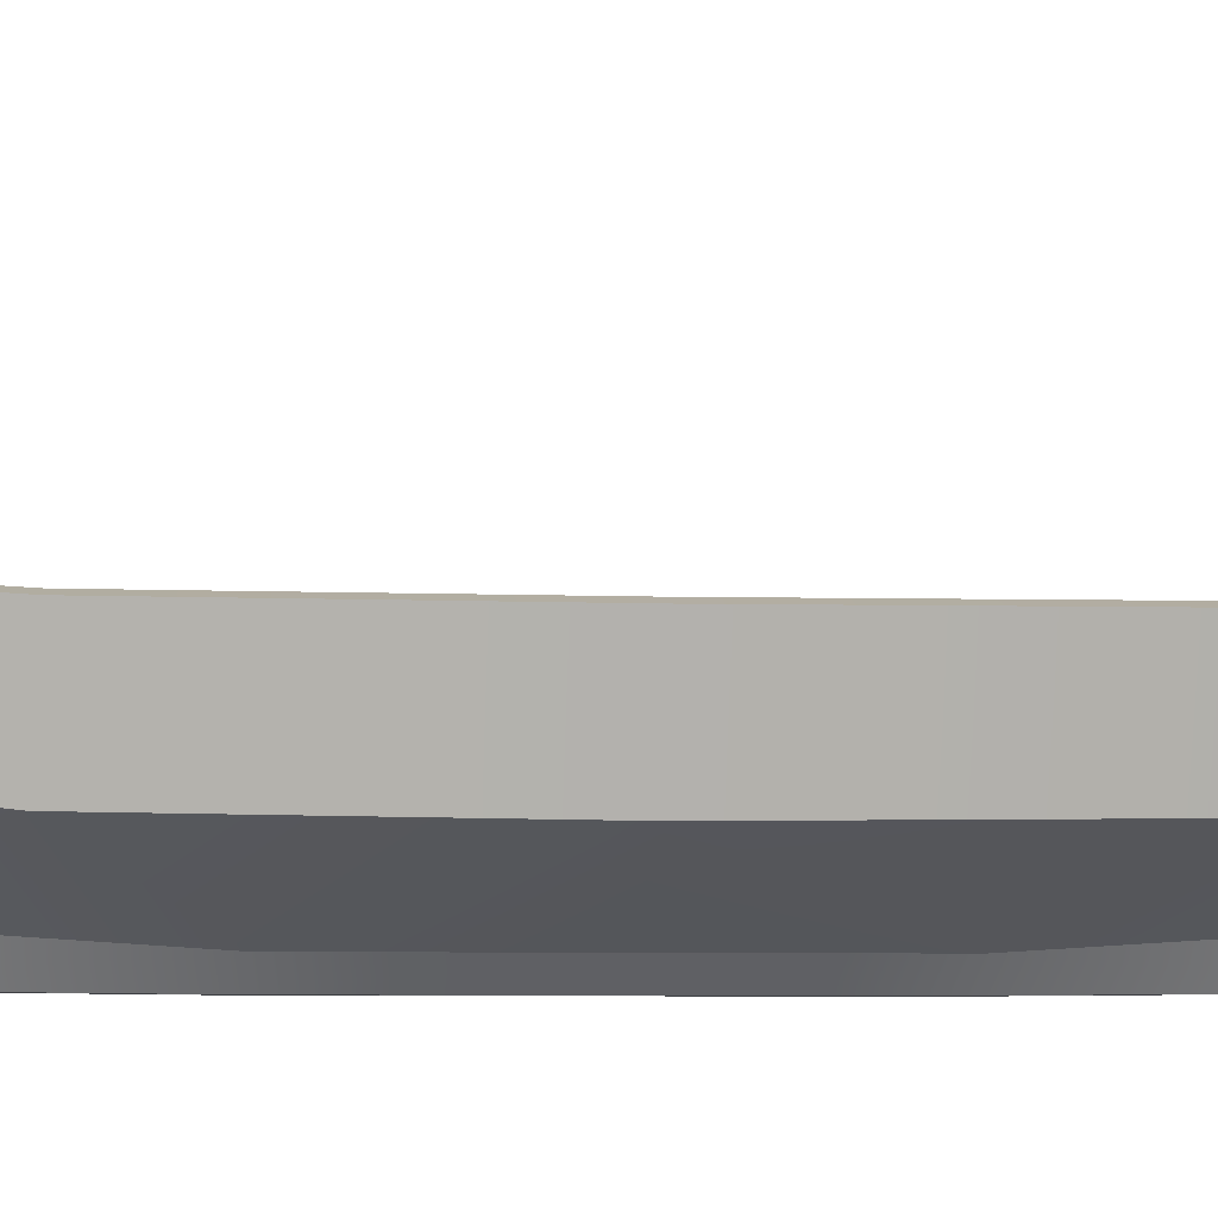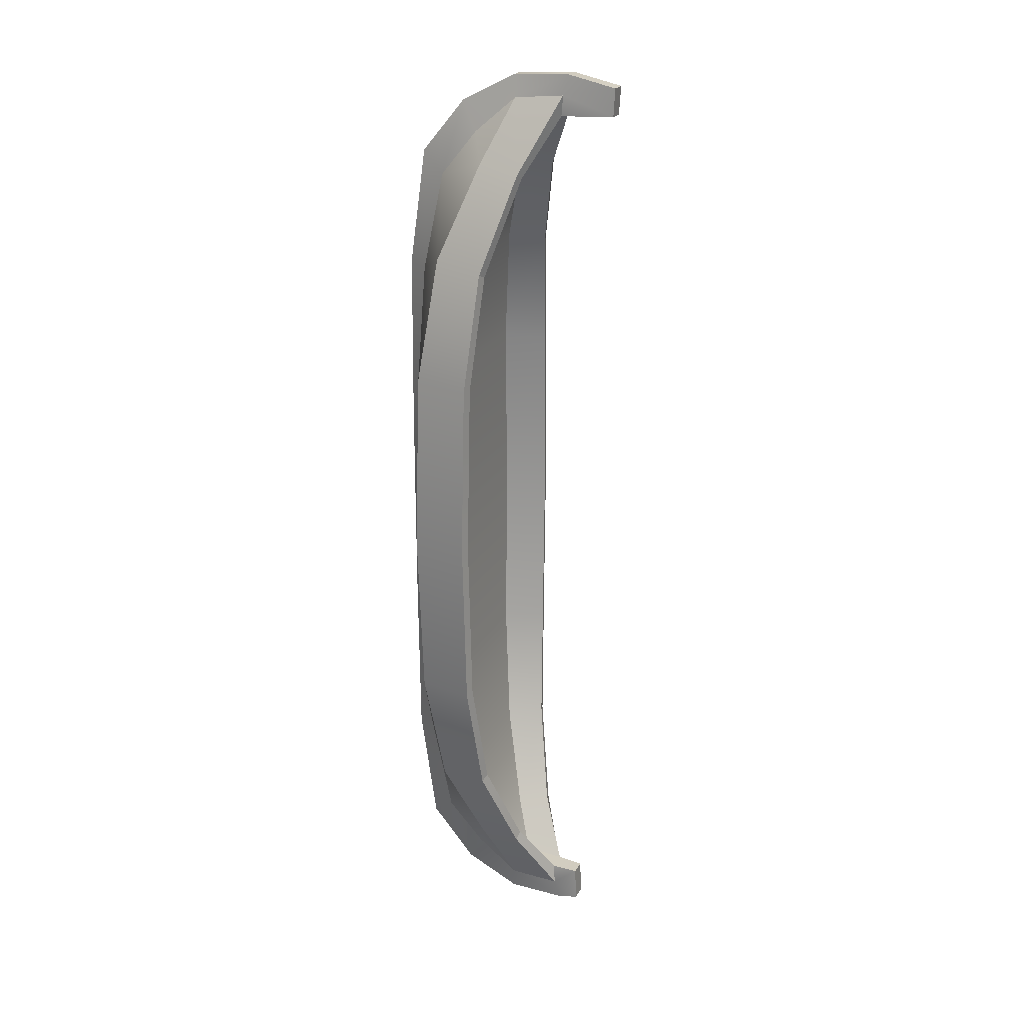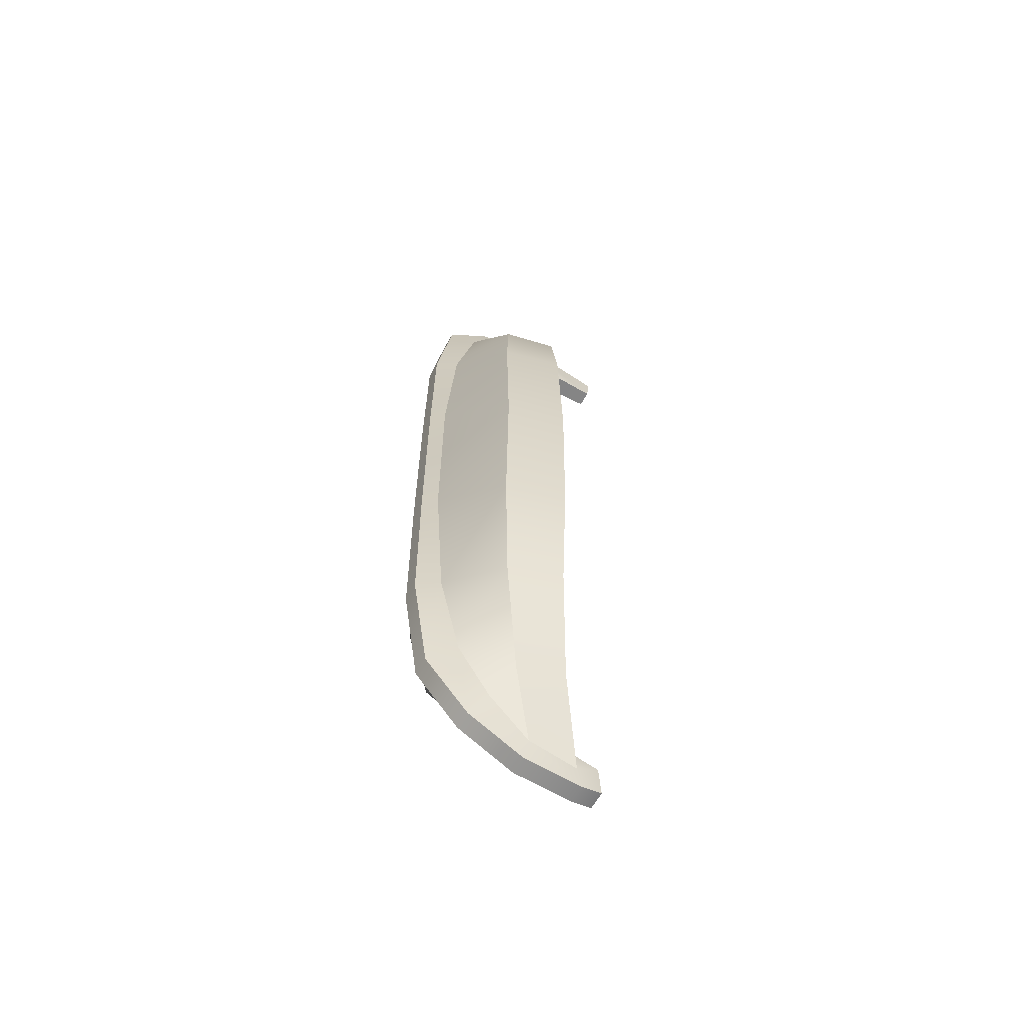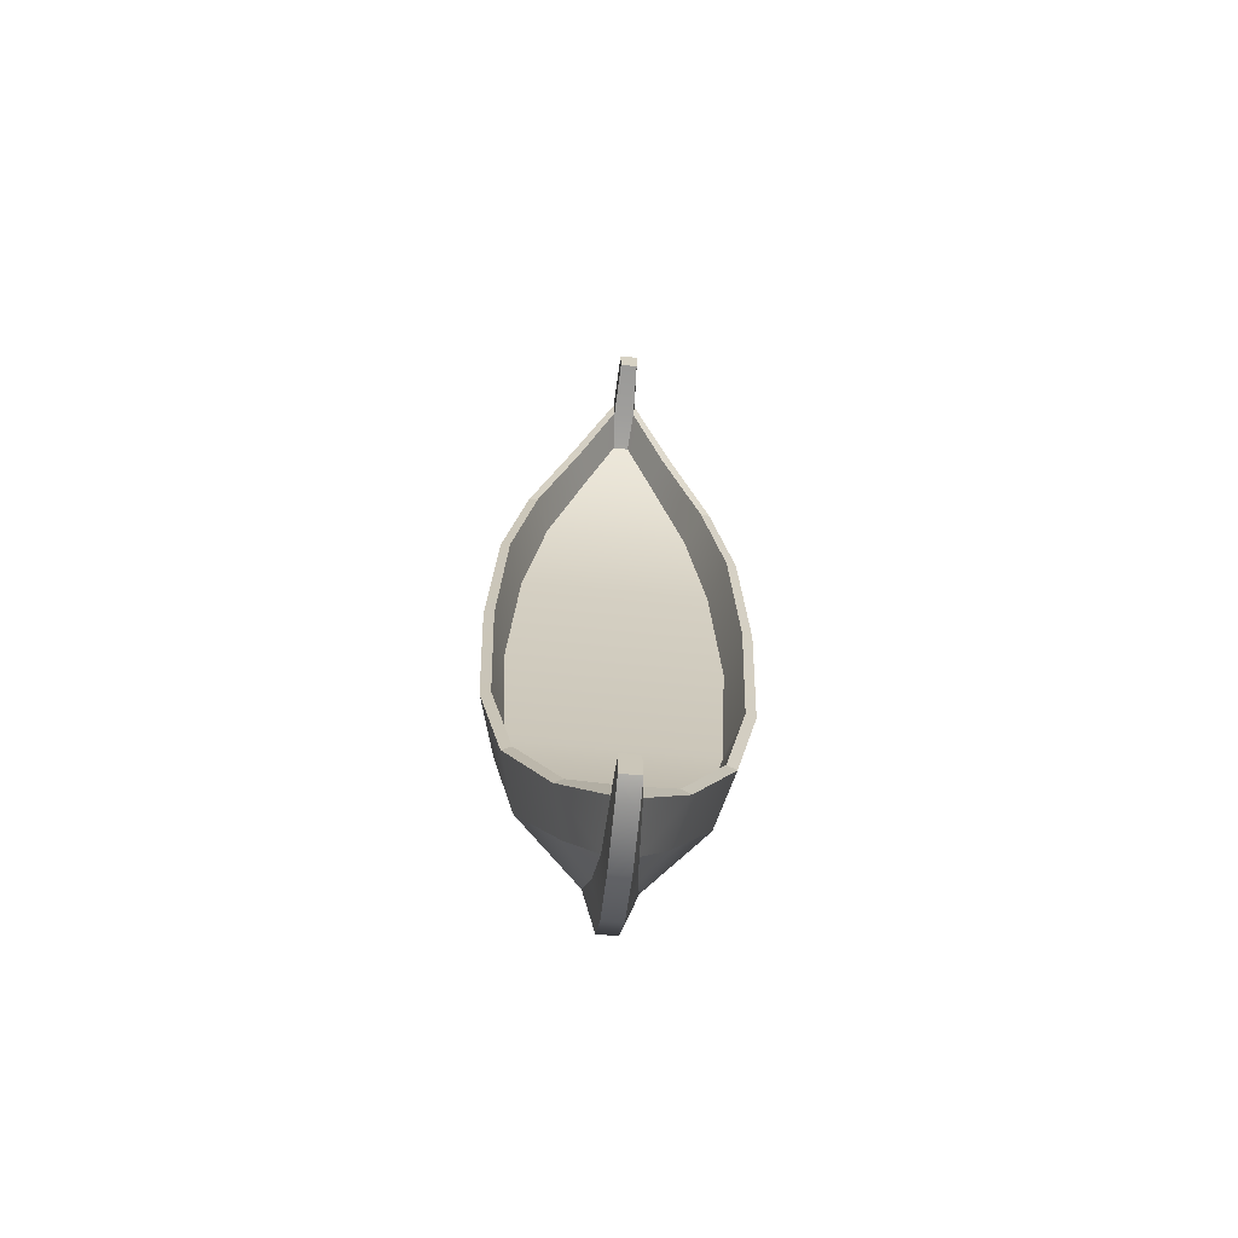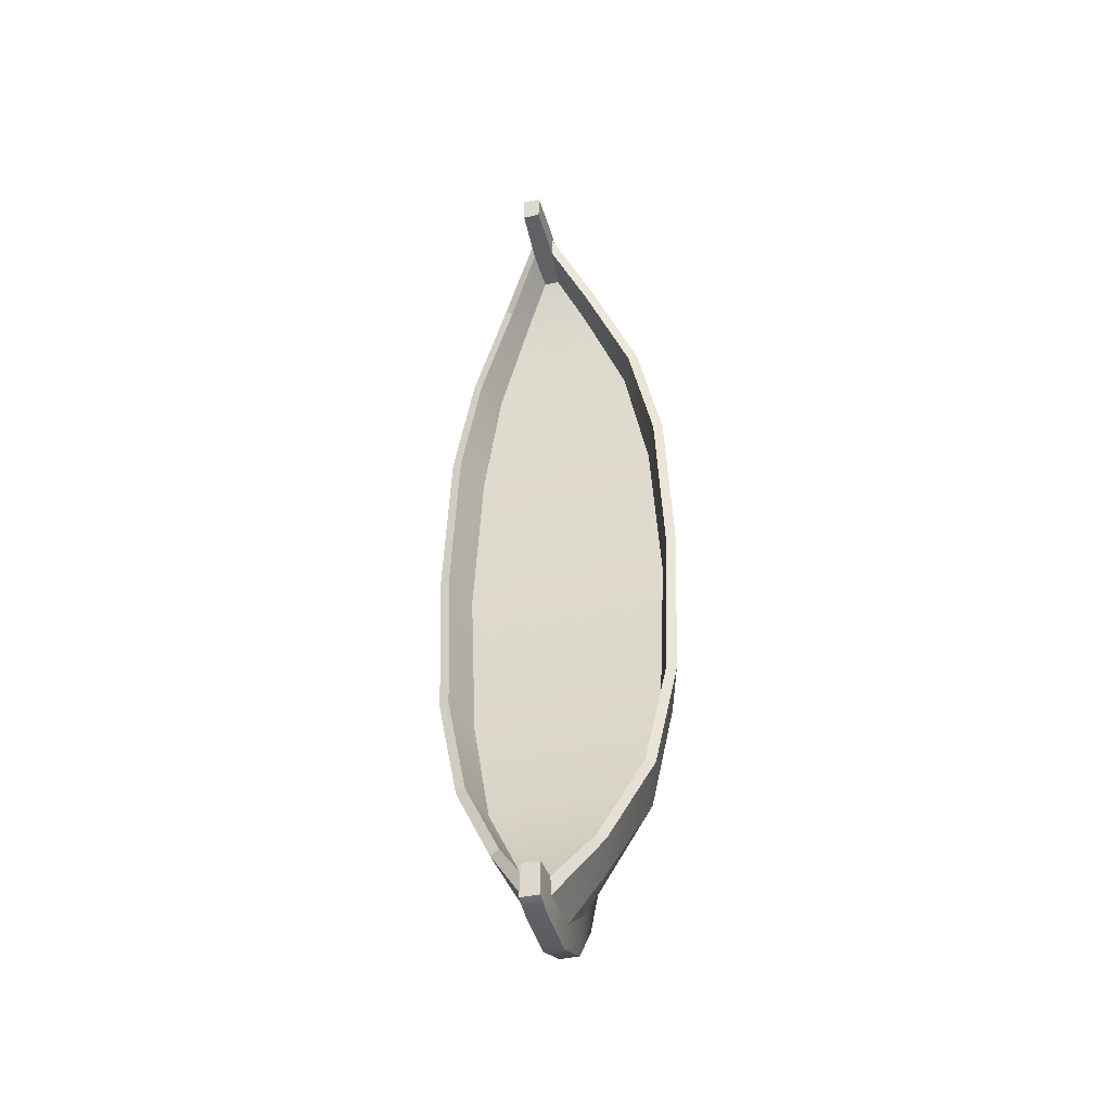
<metadata>
{"format":"obj","ext":"obj","renderer":"f3d","projection":"perspective","resolution":1024,"background":"white","views":[{"elev":-3.9,"azim":-98.5,"up":"+Y"},{"elev":21.8,"azim":111.8,"up":"+Z"},{"elev":-62.9,"azim":60.4,"up":"+Z"},{"elev":-66.9,"azim":174.5,"up":"+Z"},{"elev":-45.0,"azim":-165.7,"up":"+Z"}]}
</metadata>
<code>
g Ship_Long_Body
v -0.1601 0.05278 0.2986
v -0.1239 0.07499 0.5037
v -0.1459 0.1371 0.4903
v -0.1846 0.1242 0.2948
v -0.1746 0.04948 0
v -0.1957 0.1225 0
v -0.05615 0.1254 0.6605
v -0.07501 0.1775 0.6504
v -0.01307 0.1614 0.7434
v -0.01759 0.2281 0.751
v -0.1846 0.1242 -0.2948
v -0.1601 0.05278 -0.2986
v -0.1459 0.1371 -0.4903
v -0.1239 0.07499 -0.5037
v -0.05615 0.1254 -0.6605
v -0.07501 0.1775 -0.6504
v -0.01307 0.1614 -0.7434
v -0.01759 0.2281 -0.751
v -0.1728 0.02028 0.3008
v -0.2011 0.1199 0.2971
v -0.1617 0.1335 0.4962
v -0.1366 0.04383 0.5093
v -0.1871 0.01665 0
v -0.2124 0.1181 0
v -0.06924 0.09769 0.6695
v -0.08973 0.1751 0.659
v -0.02371 0.1453 0.7793
v -0.01968 0.2314 0.7866
v -0.2011 0.1199 -0.2971
v -0.1728 0.02028 -0.3008
v -0.1617 0.1335 -0.4962
v -0.1366 0.04383 -0.5093
v -0.06924 0.09769 -0.6695
v -0.08973 0.1751 -0.659
v -0.02371 0.1453 -0.7793
v -0.01968 0.2314 -0.7866
v -0.1366 0.04383 0.5093
v -0.03831 -0.02514 0.4675
v -0.1728 0.02028 0.3008
v -0.03831 0.01254 0.6407
v -0.03831 -0.04299 0.1841
v -0.1871 0.01665 0
v -0.03831 -0.04299 0
v -0.06924 0.09769 0.6695
v -0.02952 0.07322 0.7177
v -0.02371 0.1453 0.7793
v -0.03831 -0.04299 -0.1841
v -0.1728 0.02028 -0.3008
v -0.03831 -0.02514 -0.4675
v -0.1366 0.04383 -0.5093
v -0.03831 0.01254 -0.6407
v -0.06924 0.09769 -0.6695
v -0.02952 0.07322 -0.7177
v -0.02371 0.1453 -0.7793
v -0.01561 -0.03205 0.6767
v 0.01561 -0.03205 0.6767
v 0.01561 -0.06121 0.4728
v -0.01561 -0.06121 0.4728
v 0.01561 -0.06383 0.1858
v -0.01561 -0.06383 0.1858
v 0.01561 -0.06392 0
v -0.01561 -0.06392 0
v 0.01561 -0.06383 -0.1858
v -0.01561 -0.06383 -0.1858
v 0.01561 -0.06121 -0.4728
v -0.01561 -0.06121 -0.4728
v 0.01561 -0.03205 -0.6767
v -0.01561 -0.03205 -0.6767
v -0.01561 0.04444 -0.7687
v 0.01561 0.04444 -0.7687
v -0.01561 0.1403 -0.8173
v 0.01561 0.1403 -0.8173
v 0.01561 0.2402 -0.8216
v -0.01561 0.2402 -0.8216
v 0.01561 0.2762 -0.8146
v -0.01561 0.2762 -0.8146
v -0.01561 0.2402 0.8216
v 0.01561 0.2402 0.8216
v 0.01561 0.1403 0.8173
v -0.01561 0.1403 0.8173
v -0.01561 0.3237 0.8028
v 0.01561 0.3237 0.8028
v -0.01561 0.04444 0.7687
v 0.01561 0.04444 0.7687
v -0.03831 -0.02514 0.4675
v -0.03831 0.01254 0.6407
v -0.01561 -0.03205 0.6767
v -0.01561 -0.06121 0.4728
v -0.03831 -0.04299 0.1841
v -0.01561 -0.06383 0.1858
v -0.03831 -0.04299 0
v -0.01561 -0.06392 0
v -0.01561 0.04444 0.7687
v -0.02952 0.07322 0.7177
v -0.01561 0.1403 0.8173
v -0.02371 0.1453 0.7793
v -0.01561 0.2402 0.8216
v -0.01968 0.2314 0.7866
v -0.01561 0.3237 0.8028
v -0.01464 0.3208 0.7549
v -0.01759 0.2281 0.751
v -0.01561 -0.06383 -0.1858
v -0.03831 -0.04299 -0.1841
v -0.01561 -0.06121 -0.4728
v -0.03831 -0.02514 -0.4675
v -0.01561 -0.03205 -0.6767
v -0.03831 0.01254 -0.6407
v -0.01561 0.04444 -0.7687
v -0.02952 0.07322 -0.7177
v -0.01561 0.1403 -0.8173
v -0.02371 0.1453 -0.7793
v -0.01561 0.2402 -0.8216
v -0.01968 0.2314 -0.7866
v -0.01561 0.2762 -0.8146
v -0.01464 0.2734 -0.7548
v -0.01759 0.2281 -0.751
v -0.1846 0.1242 0.2948
v -0.1459 0.1371 0.4903
v -0.1617 0.1335 0.4962
v -0.2011 0.1199 0.2971
v -0.1957 0.1225 0
v -0.2124 0.1181 0
v -0.2011 0.1199 -0.2971
v -0.1846 0.1242 -0.2948
v -0.1617 0.1335 -0.4962
v -0.1459 0.1371 -0.4903
v -0.1459 0.1371 0.4903
v -0.07501 0.1775 0.6504
v -0.08973 0.1751 0.659
v -0.1617 0.1335 0.4962
v -0.01968 0.2314 0.7866
v -0.08973 0.1751 0.659
v -0.07501 0.1775 0.6504
v -0.01759 0.2281 0.751
v 0.1601 0.05278 -0.2986
v 0.1239 0.07499 -0.5037
v 0.1459 0.1371 -0.4903
v 0.1846 0.1242 -0.2948
v 0.1746 0.04948 0
v 0.1957 0.1225 0
v 0.05615 0.1254 -0.6605
v 0.07501 0.1775 -0.6504
v 0.01307 0.1614 -0.7434
v 0.01759 0.2281 -0.751
v 0.1846 0.1242 0.2948
v 0.1601 0.05278 0.2986
v 0.1459 0.1371 0.4903
v 0.1239 0.07499 0.5037
v 0.05615 0.1254 0.6605
v 0.07501 0.1775 0.6504
v 0.01307 0.1614 0.7434
v 0.01759 0.2281 0.751
v 0.1728 0.02028 -0.3008
v 0.2011 0.1199 -0.2971
v 0.1617 0.1335 -0.4962
v 0.1366 0.04383 -0.5093
v 0.1871 0.01665 0
v 0.2124 0.1181 0
v 0.06924 0.09769 -0.6695
v 0.08973 0.1751 -0.659
v 0.02371 0.1453 -0.7793
v 0.01968 0.2314 -0.7866
v 0.2011 0.1199 0.2971
v 0.1728 0.02028 0.3008
v 0.1617 0.1335 0.4962
v 0.1366 0.04383 0.5093
v 0.06924 0.09769 0.6695
v 0.08973 0.1751 0.659
v 0.02371 0.1453 0.7793
v 0.01968 0.2314 0.7866
v 0.1366 0.04383 -0.5093
v 0.03831 -0.02514 -0.4675
v 0.1728 0.02028 -0.3008
v 0.03831 0.01254 -0.6407
v 0.03831 -0.04299 -0.1841
v 0.1871 0.01665 0
v 0.03831 -0.04299 0
v 0.06924 0.09769 -0.6695
v 0.02952 0.07322 -0.7177
v 0.02371 0.1453 -0.7793
v 0.03831 -0.04299 0.1841
v 0.1728 0.02028 0.3008
v 0.03831 -0.02514 0.4675
v 0.1366 0.04383 0.5093
v 0.03831 0.01254 0.6407
v 0.06924 0.09769 0.6695
v 0.02952 0.07322 0.7177
v 0.02371 0.1453 0.7793
v 0.03831 -0.02514 -0.4675
v 0.03831 0.01254 -0.6407
v 0.01561 -0.03205 -0.6767
v 0.01561 -0.06121 -0.4728
v 0.03831 -0.04299 -0.1841
v 0.01561 -0.06383 -0.1858
v 0.03831 -0.04299 0
v 0.01561 -0.06392 0
v 0.01561 0.04444 -0.7687
v 0.02952 0.07322 -0.7177
v 0.01561 0.1403 -0.8173
v 0.02371 0.1453 -0.7793
v 0.01561 0.2402 -0.8216
v 0.01968 0.2314 -0.7866
v 0.01561 0.2762 -0.8146
v 0.01464 0.2734 -0.7548
v 0.01759 0.2281 -0.751
v 0.01561 -0.06383 0.1858
v 0.03831 -0.04299 0.1841
v 0.01561 -0.06121 0.4728
v 0.03831 -0.02514 0.4675
v 0.01561 -0.03205 0.6767
v 0.03831 0.01254 0.6407
v 0.01561 0.04444 0.7687
v 0.02952 0.07322 0.7177
v 0.01561 0.1403 0.8173
v 0.02371 0.1453 0.7793
v 0.01561 0.2402 0.8216
v 0.01968 0.2314 0.7866
v 0.01561 0.3237 0.8028
v 0.01464 0.3208 0.7549
v 0.01759 0.2281 0.751
v 0.1846 0.1242 -0.2948
v 0.1459 0.1371 -0.4903
v 0.1617 0.1335 -0.4962
v 0.2011 0.1199 -0.2971
v 0.1957 0.1225 0
v 0.2124 0.1181 0
v 0.2011 0.1199 0.2971
v 0.1846 0.1242 0.2948
v 0.1617 0.1335 0.4962
v 0.1459 0.1371 0.4903
v 0.1459 0.1371 -0.4903
v 0.07501 0.1775 -0.6504
v 0.08973 0.1751 -0.659
v 0.1617 0.1335 -0.4962
v 0.01968 0.2314 -0.7866
v 0.08973 0.1751 -0.659
v 0.07501 0.1775 -0.6504
v 0.01759 0.2281 -0.751
v 0.1239 0.07499 -0.5037
v 0.1601 0.05278 -0.2986
v -0.1601 0.05278 -0.2986
v -0.1239 0.07499 -0.5037
v -0.1746 0.04948 0
v 0.1746 0.04948 0
v 0.05615 0.1254 -0.6605
v -0.05615 0.1254 -0.6605
v 0.01307 0.1614 -0.7434
v -0.01307 0.1614 -0.7434
v -0.1601 0.05278 0.2986
v 0.1601 0.05278 0.2986
v -0.1239 0.07499 0.5037
v 0.1239 0.07499 0.5037
v -0.05615 0.1254 0.6605
v 0.05615 0.1254 0.6605
v -0.01307 0.1614 0.7434
v 0.01307 0.1614 0.7434
v -0.1459 0.1371 -0.4903
v -0.1617 0.1335 -0.4962
v -0.08973 0.1751 -0.659
v -0.07501 0.1775 -0.6504
v -0.01968 0.2314 -0.7866
v -0.01759 0.2281 -0.751
v -0.07501 0.1775 -0.6504
v -0.08973 0.1751 -0.659
v 0.01561 0.2762 -0.8146
v 0.01464 0.2734 -0.7548
v -0.01464 0.2734 -0.7548
v -0.01561 0.2762 -0.8146
v 0.01464 0.2734 -0.7548
v 0.01759 0.2281 -0.751
v -0.01759 0.2281 -0.751
v -0.01464 0.2734 -0.7548
v 0.1459 0.1371 0.4903
v 0.1617 0.1335 0.4962
v 0.08973 0.1751 0.659
v 0.07501 0.1775 0.6504
v 0.01968 0.2314 0.7866
v 0.01759 0.2281 0.751
v 0.07501 0.1775 0.6504
v 0.08973 0.1751 0.659
v -0.01561 0.3237 0.8028
v -0.01464 0.3208 0.7549
v 0.01464 0.3208 0.7549
v 0.01561 0.3237 0.8028
v -0.01464 0.3208 0.7549
v -0.01759 0.2281 0.751
v 0.01759 0.2281 0.751
v 0.01464 0.3208 0.7549
v -0.01759 0.2281 0.751
v -0.01307 0.1614 0.7434
v 0.01307 0.1614 0.7434
v 0.01759 0.2281 0.751
v 0.01759 0.2281 -0.751
v 0.01307 0.1614 -0.7434
v -0.01307 0.1614 -0.7434
v -0.01759 0.2281 -0.751
g Ship_Long_Body_0
f -294 -295 -296
f -293 -294 -296
f -296 -292 -293
f -292 -291 -293
f -295 -294 -290
f -294 -289 -290
f -290 -289 -288
f -289 -287 -288
f -291 -292 -286
f -292 -285 -286
f -284 -286 -285
f -283 -284 -285
f -284 -283 -282
f -281 -284 -282
f -281 -282 -280
f -279 -281 -280
f -276 -277 -278
f -275 -276 -278
f -274 -278 -277
f -273 -274 -277
f -276 -275 -272
f -271 -276 -272
f -271 -272 -270
f -269 -271 -270
f -274 -273 -268
f -267 -274 -268
f -268 -266 -267
f -266 -265 -267
f -265 -266 -264
f -266 -263 -264
f -264 -263 -262
f -263 -261 -262
f -258 -259 -260
f -260 -259 -257
f -258 -256 -259
f -258 -255 -256
f -255 -254 -256
f -253 -260 -257
f -252 -253 -257
f -252 -251 -253
f -254 -255 -250
f -255 -249 -250
f -250 -249 -248
f -248 -249 -247
f -248 -247 -246
f -247 -245 -246
f -245 -244 -246
f -243 -244 -245
f -240 -241 -242
f -239 -240 -242
f -238 -240 -239
f -237 -238 -239
f -236 -238 -237
f -235 -236 -237
f -236 -235 -234
f -235 -233 -234
f -234 -233 -232
f -233 -231 -232
f -232 -231 -230
f -231 -229 -230
f -229 -228 -230
f -228 -227 -230
f -228 -226 -227
f -226 -225 -227
f -225 -226 -224
f -226 -223 -224
f -224 -223 -222
f -223 -221 -222
f -218 -219 -220
f -217 -218 -220
f -220 -219 -216
f -219 -215 -216
f -218 -217 -214
f -213 -218 -214
f -213 -214 -242
f -241 -213 -242
f -210 -211 -212
f -209 -210 -212
f -209 -212 -208
f -207 -209 -208
f -207 -208 -206
f -205 -207 -206
f -210 -204 -211
f -204 -203 -211
f -204 -202 -203
f -202 -201 -203
f -202 -200 -201
f -200 -199 -201
f -199 -200 -198
f -197 -199 -198
f -196 -199 -197
f -195 -205 -206
f -194 -195 -206
f -193 -195 -194
f -192 -193 -194
f -191 -193 -192
f -190 -191 -192
f -189 -191 -190
f -188 -189 -190
f -187 -189 -188
f -186 -187 -188
f -185 -187 -186
f -184 -185 -186
f -185 -184 -183
f -184 -182 -183
f -184 -181 -182
f -178 -179 -180
f -177 -178 -180
f -177 -180 -176
f -175 -177 -176
f -174 -175 -176
f -173 -174 -176
f -172 -174 -173
f -171 -172 -173
f -168 -169 -170
f -167 -168 -170
f -164 -165 -166
f -163 -164 -166
f -160 -161 -162
f -159 -160 -162
f -162 -158 -159
f -158 -157 -159
f -161 -160 -156
f -160 -155 -156
f -156 -155 -154
f -155 -153 -154
f -157 -158 -152
f -158 -151 -152
f -150 -152 -151
f -149 -150 -151
f -150 -149 -148
f -147 -150 -148
f -147 -148 -146
f -145 -147 -146
f -142 -143 -144
f -141 -142 -144
f -140 -144 -143
f -139 -140 -143
f -142 -141 -138
f -137 -142 -138
f -137 -138 -136
f -135 -137 -136
f -140 -139 -134
f -133 -140 -134
f -134 -132 -133
f -132 -131 -133
f -131 -132 -130
f -132 -129 -130
f -130 -129 -128
f -129 -127 -128
f -124 -125 -126
f -126 -125 -123
f -124 -122 -125
f -124 -121 -122
f -121 -120 -122
f -119 -126 -123
f -118 -119 -123
f -118 -117 -119
f -120 -121 -116
f -121 -115 -116
f -116 -115 -114
f -114 -115 -113
f -114 -113 -112
f -113 -111 -112
f -111 -110 -112
f -109 -110 -111
f -106 -107 -108
f -105 -106 -108
f -105 -108 -104
f -103 -105 -104
f -103 -104 -102
f -101 -103 -102
f -106 -100 -107
f -100 -99 -107
f -100 -98 -99
f -98 -97 -99
f -98 -96 -97
f -96 -95 -97
f -95 -96 -94
f -93 -95 -94
f -92 -95 -93
f -91 -101 -102
f -90 -91 -102
f -89 -91 -90
f -88 -89 -90
f -87 -89 -88
f -86 -87 -88
f -85 -87 -86
f -84 -85 -86
f -83 -85 -84
f -82 -83 -84
f -81 -83 -82
f -80 -81 -82
f -81 -80 -79
f -80 -78 -79
f -80 -77 -78
f -74 -75 -76
f -73 -74 -76
f -73 -76 -72
f -71 -73 -72
f -70 -71 -72
f -69 -70 -72
f -68 -70 -69
f -67 -68 -69
f -64 -65 -66
f -63 -64 -66
f -60 -61 -62
f -59 -60 -62
f -56 -57 -58
f -55 -56 -58
f -56 -54 -57
f -54 -53 -57
f -55 -58 -52
f -51 -55 -52
f -51 -52 -50
f -49 -51 -50
f -53 -54 -48
f -47 -53 -48
f -47 -48 -46
f -45 -47 -46
f -45 -46 -44
f -43 -45 -44
f -43 -44 -42
f -41 -43 -42
f -38 -39 -40
f -37 -38 -40
f -34 -35 -36
f -33 -34 -36
f -30 -31 -32
f -29 -30 -32
f -26 -27 -28
f -25 -26 -28
f -22 -23 -24
f -21 -22 -24
f -18 -19 -20
f -17 -18 -20
f -14 -15 -16
f -13 -14 -16
f -10 -11 -12
f -9 -10 -12
f -6 -7 -8
f -5 -6 -8
f -2 -3 -4
f -1 -2 -4

</code>
